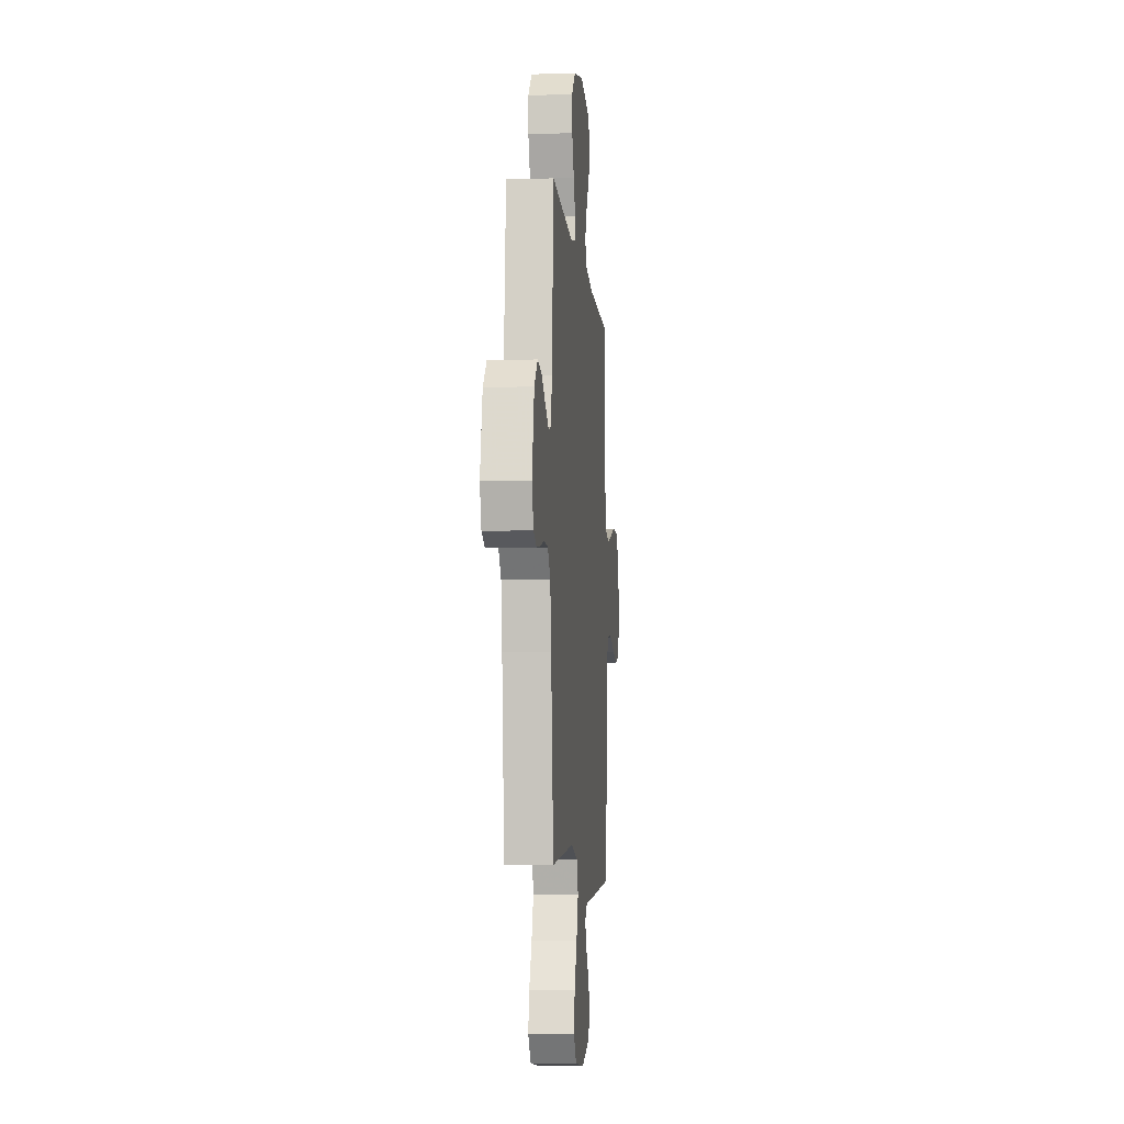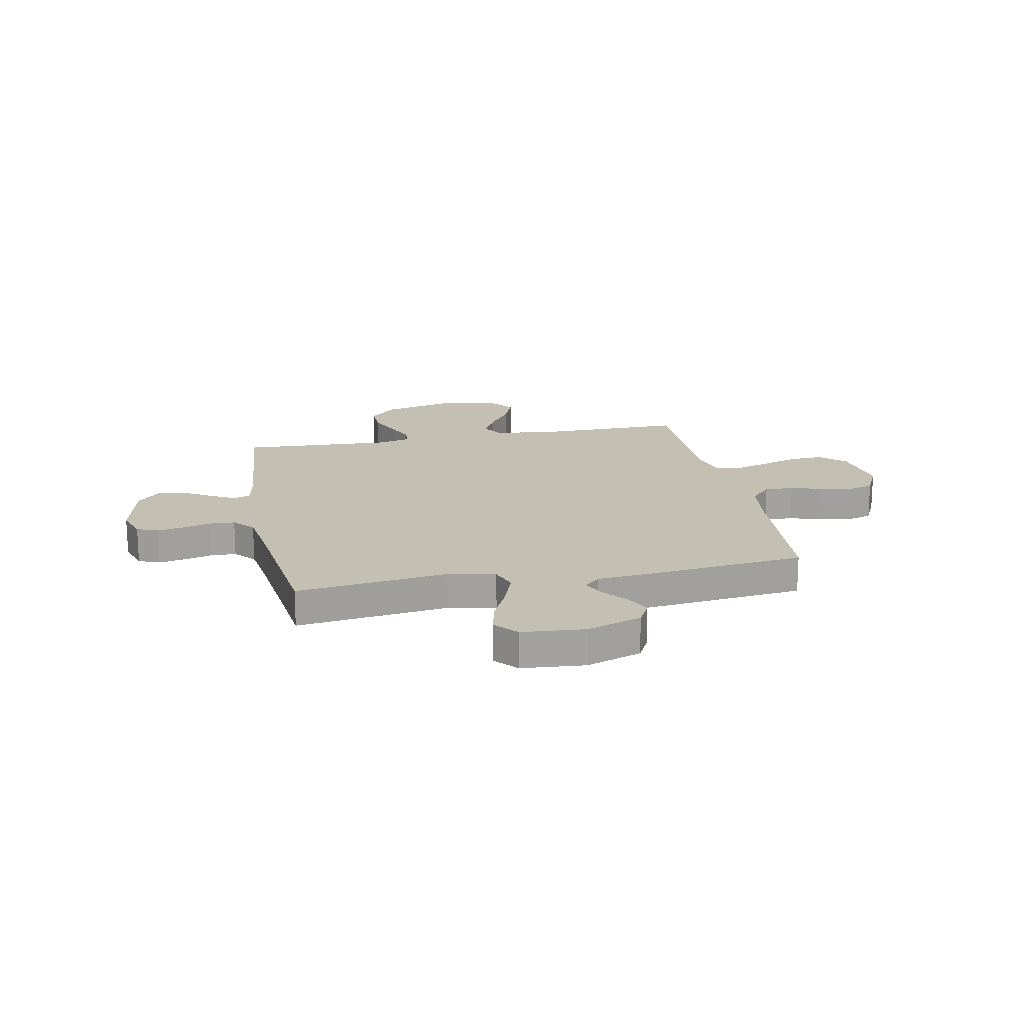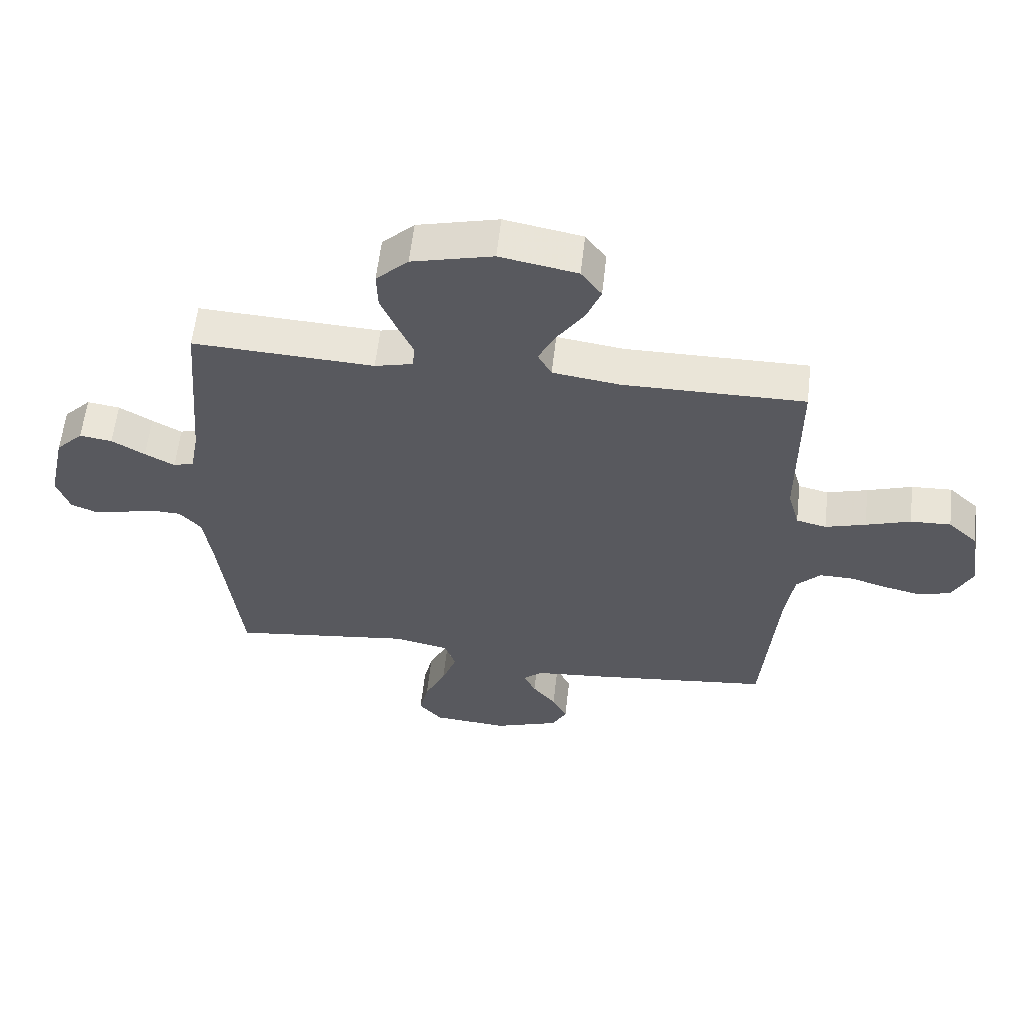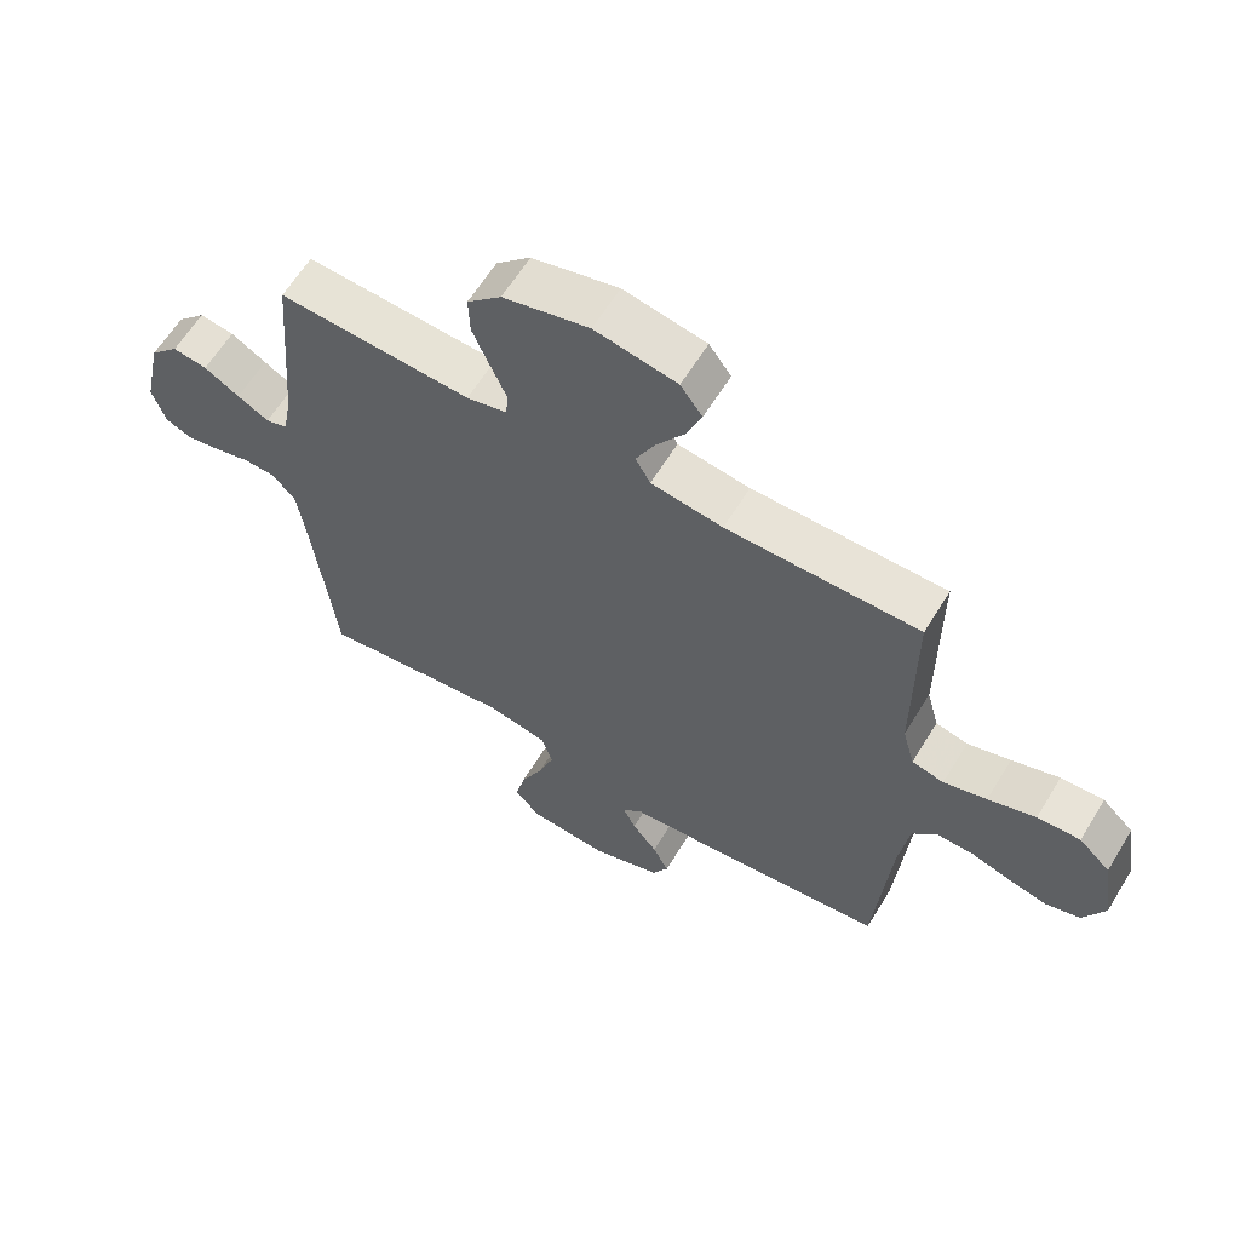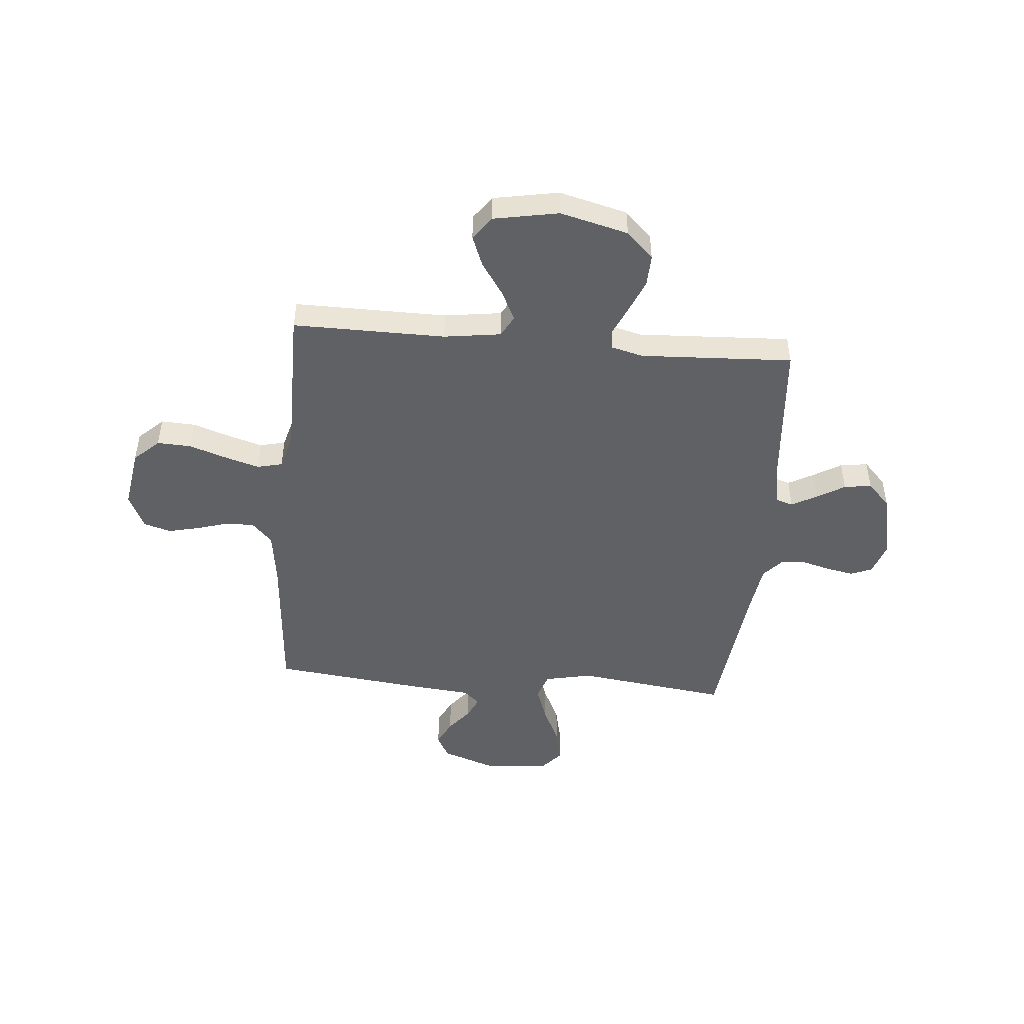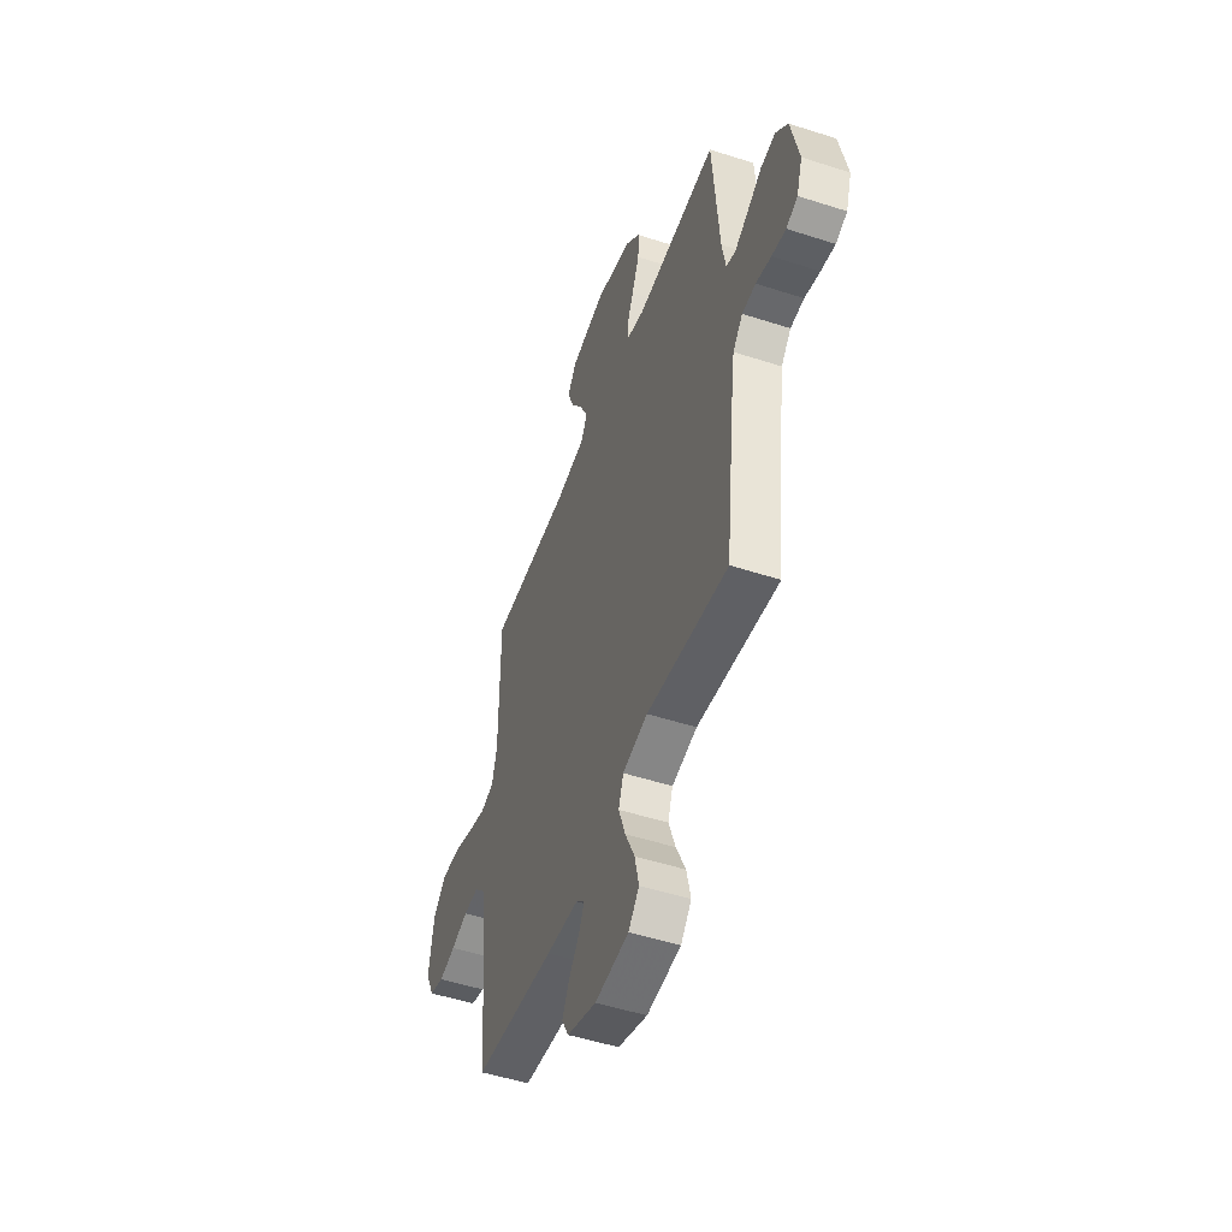
<metadata>
{"format":"obj","ext":"obj","renderer":"f3d","projection":"perspective","resolution":1024,"background":"white","views":[{"elev":-7.9,"azim":95.2,"up":"+Z"},{"elev":17.9,"azim":168.8,"up":"+Y"},{"elev":59.3,"azim":-173.5,"up":"+Z"},{"elev":62.1,"azim":-148.6,"up":"+Z"},{"elev":-47.5,"azim":-5.1,"up":"+Y"},{"elev":-50.3,"azim":70.4,"up":"+Z"}]}
</metadata>
<code>
v 0.5 0.07 0.5
v 0.525 0.07 0.2
v 0.539 0.07 0.123
v 0.573 0.07 0.112
v 0.622 0.07 0.139
v 0.677 0.07 0.172
v 0.731 0.07 0.18
v 0.776 0.07 0.133
v 0.805 0.07 0
v 0.784 0.07 -0.064
v 0.742 0.07 -0.081
v 0.69 0.07 -0.071
v 0.634 0.07 -0.056
v 0.584 0.07 -0.058
v 0.548 0.07 -0.099
v 0.534 0.07 -0.2
v 0.5 0.07 -0.5
v 0.2 0.07 -0.461
v 0.107 0.07 -0.481
v 0.089 0.07 -0.534
v 0.114 0.07 -0.605
v 0.149 0.07 -0.68
v 0.164 0.07 -0.747
v 0.125 0.07 -0.792
v 0 0.07 -0.802
v -0.108 0.07 -0.764
v -0.133 0.07 -0.717
v -0.108 0.07 -0.666
v -0.069 0.07 -0.617
v -0.049 0.07 -0.574
v -0.081 0.07 -0.545
v -0.2 0.07 -0.534
v -0.5 0.07 -0.5
v -0.524 0.07 -0.2
v -0.539 0.07 -0.093
v -0.579 0.07 -0.051
v -0.635 0.07 -0.052
v -0.698 0.07 -0.071
v -0.759 0.07 -0.085
v -0.812 0.07 -0.069
v -0.845 0.07 0
v -0.826 0.07 0.12
v -0.777 0.07 0.166
v -0.71 0.07 0.163
v -0.636 0.07 0.138
v -0.569 0.07 0.118
v -0.519 0.07 0.13
v -0.5 0.07 0.2
v -0.5 0.07 0.5
v -0.2 0.07 0.498
v -0.088 0.07 0.514
v -0.065 0.07 0.556
v -0.094 0.07 0.615
v -0.138 0.07 0.68
v -0.162 0.07 0.741
v -0.128 0.07 0.788
v 0 0.07 0.812
v 0.134 0.07 0.778
v 0.187 0.07 0.726
v 0.185 0.07 0.663
v 0.158 0.07 0.598
v 0.133 0.07 0.541
v 0.137 0.07 0.501
v 0.2 0.07 0.485
v 0.5 0 0.5
v 0.525 0 0.2
v 0.539 0 0.123
v 0.573 0 0.112
v 0.622 0 0.139
v 0.677 0 0.172
v 0.731 0 0.18
v 0.776 0 0.133
v 0.805 0 0
v 0.784 0 -0.064
v 0.742 0 -0.081
v 0.69 0 -0.071
v 0.634 0 -0.056
v 0.584 0 -0.058
v 0.548 0 -0.099
v 0.534 0 -0.2
v 0.5 0 -0.5
v 0.2 0 -0.461
v 0.107 0 -0.481
v 0.089 0 -0.534
v 0.114 0 -0.605
v 0.149 0 -0.68
v 0.164 0 -0.747
v 0.125 0 -0.792
v 0 0 -0.802
v -0.108 0 -0.764
v -0.133 0 -0.717
v -0.108 0 -0.666
v -0.069 0 -0.617
v -0.049 0 -0.574
v -0.081 0 -0.545
v -0.2 0 -0.534
v -0.5 0 -0.5
v -0.524 0 -0.2
v -0.539 0 -0.093
v -0.579 0 -0.051
v -0.635 0 -0.052
v -0.698 0 -0.071
v -0.759 0 -0.085
v -0.812 0 -0.069
v -0.845 0 0
v -0.826 0 0.12
v -0.777 0 0.166
v -0.71 0 0.163
v -0.636 0 0.138
v -0.569 0 0.118
v -0.519 0 0.13
v -0.5 0 0.2
v -0.5 0 0.5
v -0.2 0 0.498
v -0.088 0 0.514
v -0.065 0 0.556
v -0.094 0 0.615
v -0.138 0 0.68
v -0.162 0 0.741
v -0.128 0 0.788
v 0 0 0.812
v 0.134 0 0.778
v 0.187 0 0.726
v 0.185 0 0.663
v 0.158 0 0.598
v 0.133 0 0.541
v 0.137 0 0.501
v 0.2 0 0.485
f 59 60 61 62
f 57 58 59 62
f 57 62 63
f 56 57 63
f 53 54 55 56
f 52 53 56 63
f 51 52 63
f 50 51 63 64
f 48 49 50 64
f 42 43 44 45
f 42 45 46
f 41 42 46
f 40 41 46 47
f 37 38 39 40
f 31 32 33 34
f 31 34 35
f 30 31 35 36
f 26 27 28 29
f 26 29 30
f 25 26 30
f 24 25 30
f 21 22 23 24
f 20 21 24 30
f 19 20 30 36
f 16 17 18
f 15 16 18 19
f 14 15 19 36
f 10 11 12 13
f 8 9 10 13
f 8 13 14 36
f 5 6 7 8
f 4 5 8
f 48 64 1 2
f 47 48 2 3
f 37 40 47 3
f 4 8 36 37
f 3 4 37
f 126 125 124 123
f 126 123 122 121
f 127 126 121
f 127 121 120
f 120 119 118 117
f 127 120 117 116
f 127 116 115
f 128 127 115 114
f 128 114 113 112
f 109 108 107 106
f 110 109 106
f 110 106 105
f 111 110 105 104
f 104 103 102 101
f 98 97 96 95
f 99 98 95
f 100 99 95 94
f 93 92 91 90
f 94 93 90
f 94 90 89
f 94 89 88
f 88 87 86 85
f 94 88 85 84
f 100 94 84 83
f 82 81 80
f 83 82 80 79
f 100 83 79 78
f 77 76 75 74
f 77 74 73 72
f 100 78 77 72
f 72 71 70 69
f 72 69 68
f 66 65 128 112
f 67 66 112 111
f 67 111 104 101
f 101 100 72 68
f 101 68 67
f 1 65 66 2
f 2 66 67 3
f 3 67 68 4
f 4 68 69 5
f 5 69 70 6
f 6 70 71 7
f 7 71 72 8
f 8 72 73 9
f 9 73 74 10
f 10 74 75 11
f 11 75 76 12
f 12 76 77 13
f 13 77 78 14
f 14 78 79 15
f 15 79 80 16
f 16 80 81 17
f 17 81 82 18
f 18 82 83 19
f 19 83 84 20
f 20 84 85 21
f 21 85 86 22
f 22 86 87 23
f 23 87 88 24
f 24 88 89 25
f 25 89 90 26
f 26 90 91 27
f 27 91 92 28
f 28 92 93 29
f 29 93 94 30
f 30 94 95 31
f 31 95 96 32
f 32 96 97 33
f 33 97 98 34
f 34 98 99 35
f 35 99 100 36
f 36 100 101 37
f 37 101 102 38
f 38 102 103 39
f 39 103 104 40
f 40 104 105 41
f 41 105 106 42
f 42 106 107 43
f 43 107 108 44
f 44 108 109 45
f 45 109 110 46
f 46 110 111 47
f 47 111 112 48
f 48 112 113 49
f 49 113 114 50
f 50 114 115 51
f 51 115 116 52
f 52 116 117 53
f 53 117 118 54
f 54 118 119 55
f 55 119 120 56
f 56 120 121 57
f 57 121 122 58
f 58 122 123 59
f 59 123 124 60
f 60 124 125 61
f 61 125 126 62
f 62 126 127 63
f 63 127 128 64
f 64 128 65 1

</code>
